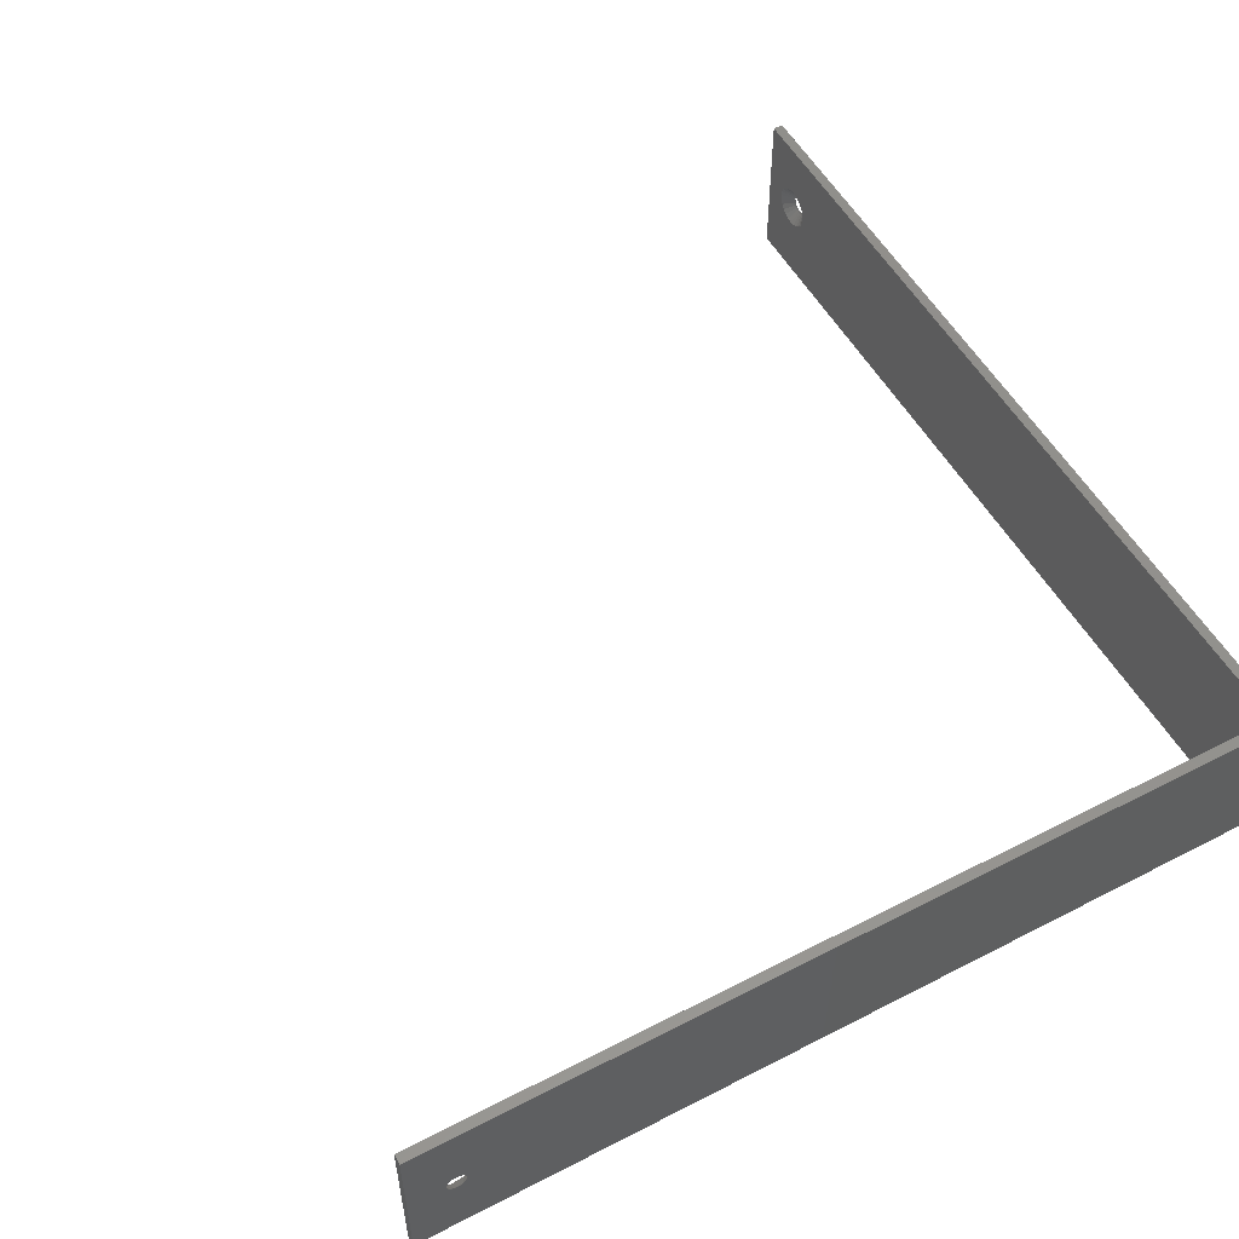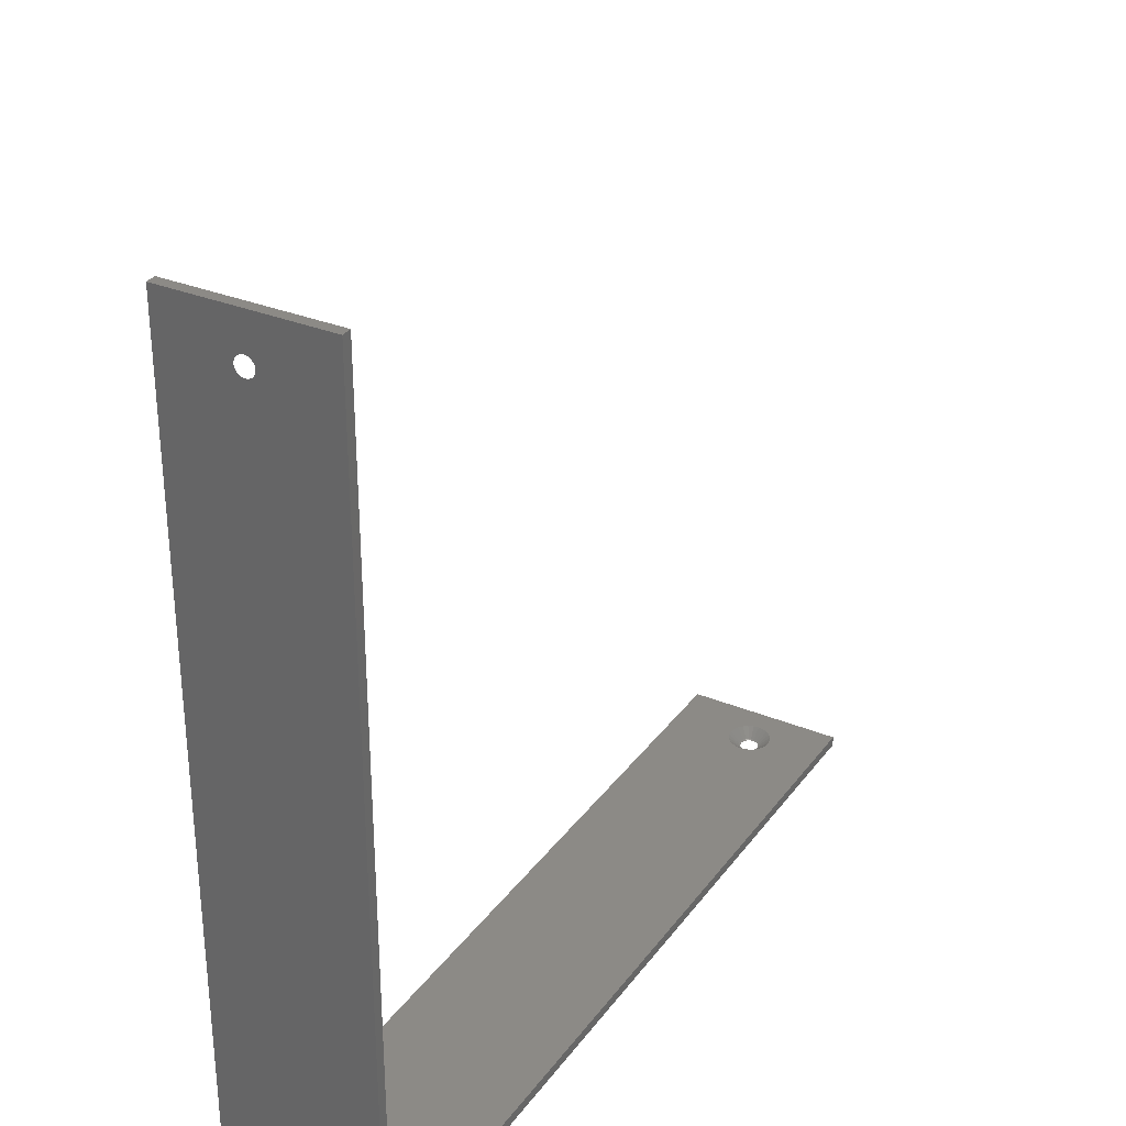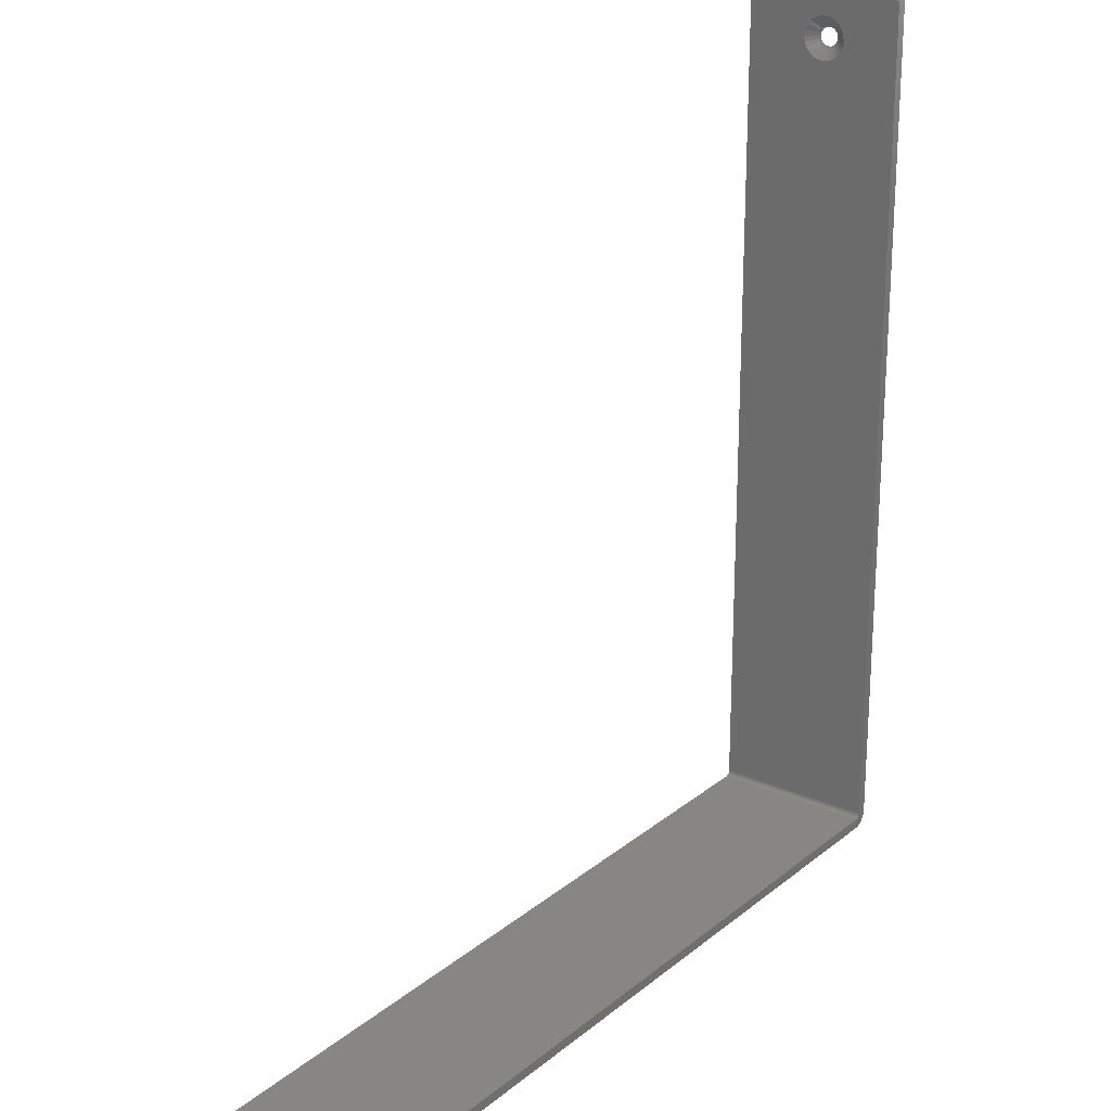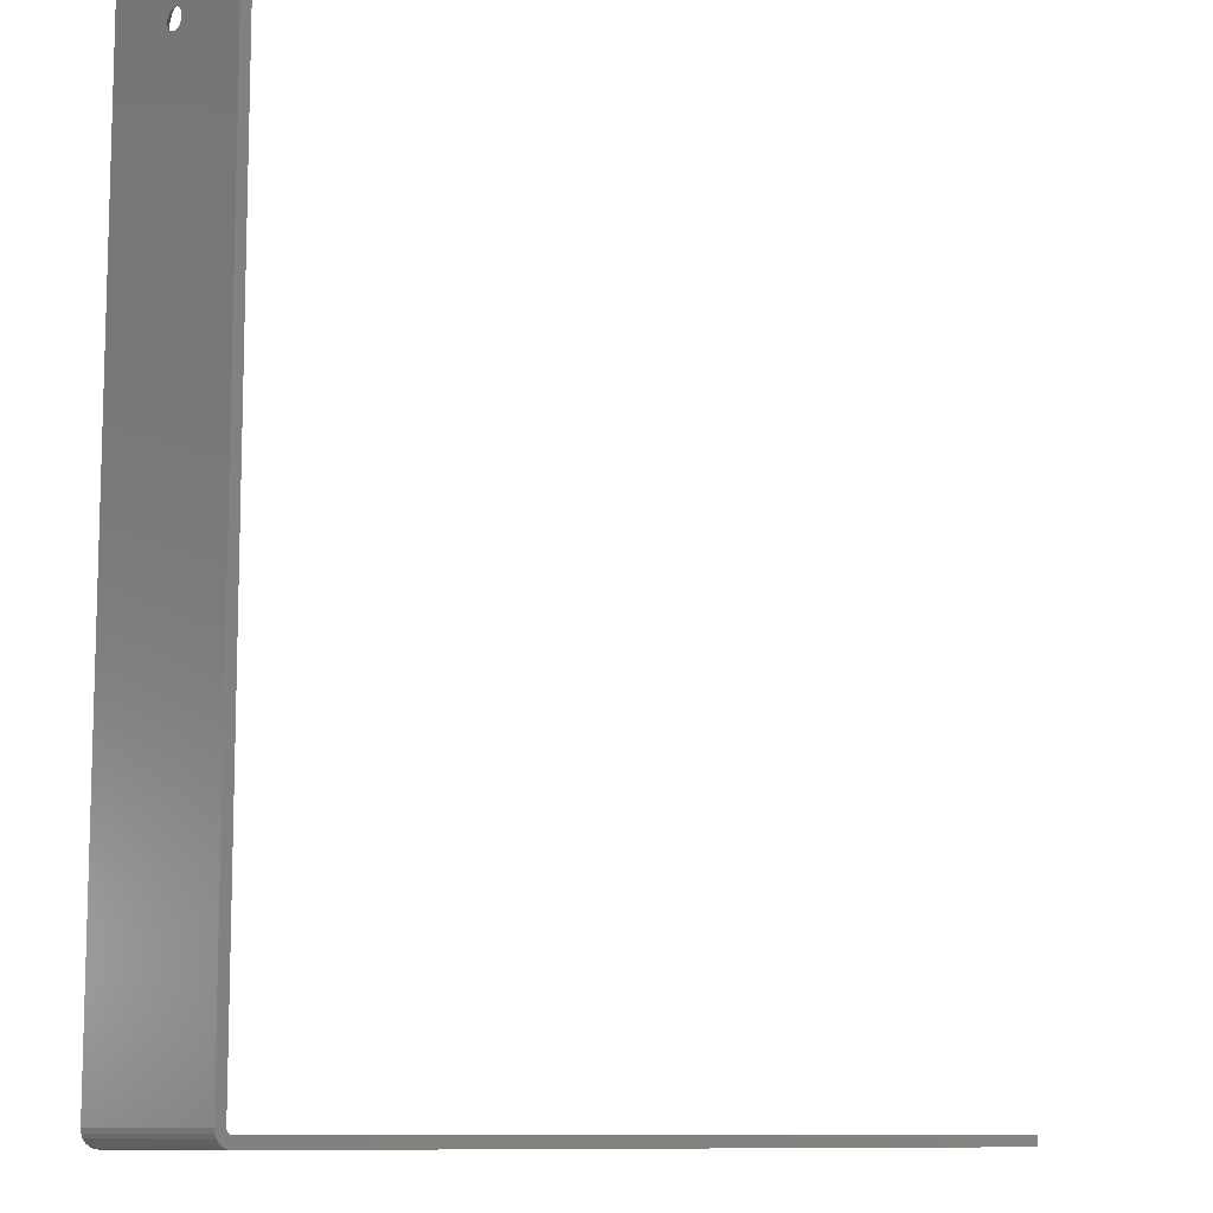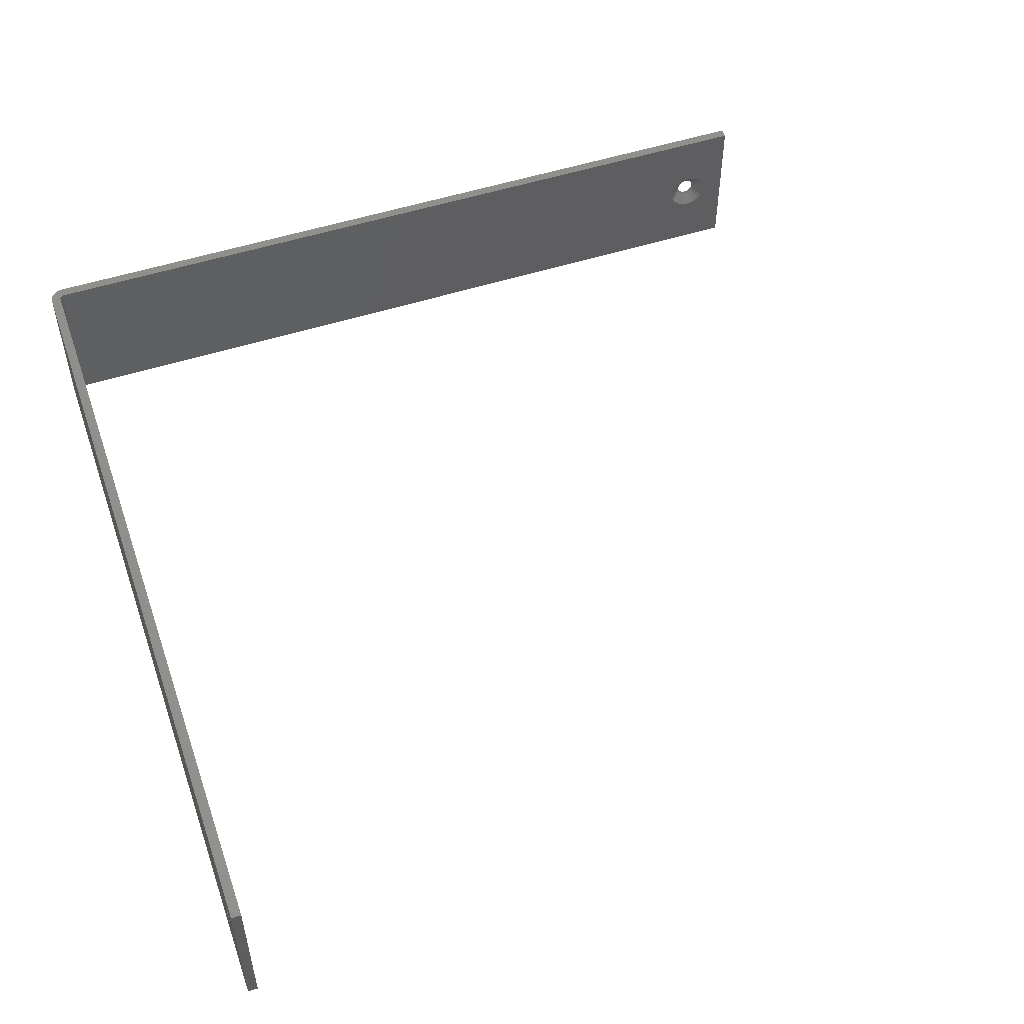
<metadata>
{"format":"stl","ext":"stl","renderer":"f3d","projection":"perspective","resolution":1024,"background":"white","views":[{"elev":53.8,"azim":-118.7,"up":"+Z"},{"elev":31.6,"azim":-60.0,"up":"+Y"},{"elev":23.1,"azim":126.7,"up":"+Y"},{"elev":-10.2,"azim":-42.8,"up":"+Y"},{"elev":52.4,"azim":70.9,"up":"+Z"}]}
</metadata>
<code>
# stl→obj: 216 verts, 520 faces
v -0 5.625 0.568
v 0.006638 5.615 0.5709
v -0 5.623 0.5514
v 0.006638 5.612 0.5514
v -0 5.625 0.5347
v 0.006638 5.615 0.5318
v -0 5.632 0.5192
v 0.006638 5.622 0.5136
v -0 5.642 0.5058
v 0.006638 5.634 0.498
v -0 5.655 0.4956
v 0.006638 5.65 0.486
v -0 5.671 0.4891
v 0.006638 5.668 0.4785
v -0 5.688 0.4869
v 0.006638 5.688 0.4759
v -0 5.704 0.4891
v 0.006638 5.707 0.4785
v -0 5.72 0.4956
v 0.006638 5.725 0.486
v -0 5.733 0.5058
v 0.006638 5.741 0.498
v -0 5.743 0.5192
v 0.006638 5.753 0.5136
v -0 5.75 0.5347
v 0.006638 5.76 0.5318
v -0 5.752 0.5514
v 0.006638 5.763 0.5514
v -0 5.75 0.568
v 0.006638 5.76 0.5709
v -0 5.743 0.5836
v 0.006638 5.753 0.5891
v -0 5.733 0.5969
v 0.006638 5.741 0.6047
v -0 5.72 0.6071
v 0.006638 5.725 0.6167
v -0 5.704 0.6136
v 0.006638 5.707 0.6243
v -0 5.688 0.6158
v 0.006638 5.688 0.6268
v -0 5.671 0.6136
v 0.006638 5.668 0.6243
v -0 5.655 0.6071
v 0.006638 5.65 0.6167
v -0 5.642 0.5969
v 0.006638 5.634 0.6047
v -0 5.632 0.5836
v 0.006638 5.622 0.5891
v 0.07 5.833 0.5904
v 0.07 5.839 0.5514
v 0.07 5.833 0.5123
v 0.07 5.818 0.4759
v 0.07 5.794 0.4446
v 0.07 5.763 0.4206
v 0.07 5.727 0.4055
v 0.006638 5.707 0.4784
v 0.07 5.688 0.4004
v 0.07 5.648 0.4055
v 0.006638 5.668 0.4784
v 0.07 5.612 0.4206
v 0.07 5.581 0.4446
v 0.07 5.557 0.4759
v 0.07 5.542 0.5123
v 0.07 5.536 0.5514
v 0.07 5.542 0.5904
v 0.07 5.557 0.6269
v 0.07 5.581 0.6581
v 0.07 5.612 0.6821
v 0.07 5.648 0.6972
v 0.07 5.688 0.7024
v 0.006638 5.688 0.6269
v 0.07 5.727 0.6972
v 0.07 5.763 0.6821
v 0.07 5.794 0.6581
v 0.07 5.818 0.6269
v 5.704 0 0.5314
v 5.707 0.006638 0.5207
v 5.688 0 0.5292
v 5.688 0.006638 0.5182
v 5.671 0 0.5314
v 5.668 0.006638 0.5207
v 5.655 0 0.5378
v 5.65 0.006638 0.5283
v 5.642 0 0.5481
v 5.634 0.006638 0.5403
v 5.632 0 0.5614
v 5.622 0.006638 0.5559
v 5.625 0 0.577
v 5.615 0.006638 0.5741
v 5.623 0 0.5936
v 5.612 0.006638 0.5936
v 5.625 0 0.6103
v 5.615 0.006638 0.6132
v 5.632 0 0.6258
v 5.622 0.006638 0.6314
v 5.642 0 0.6392
v 5.634 0.006638 0.647
v 5.655 0 0.6494
v 5.65 0.006638 0.659
v 5.671 0 0.6559
v 5.668 0.006638 0.6665
v 5.688 0 0.6581
v 5.688 0.006638 0.6691
v 5.704 0 0.6559
v 5.707 0.006638 0.6665
v 5.72 0 0.6494
v 5.725 0.006638 0.659
v 5.733 0 0.6392
v 5.741 0.006638 0.647
v 5.743 0 0.6258
v 5.753 0.006638 0.6314
v 5.75 0 0.6103
v 5.76 0.006638 0.6132
v 5.752 0 0.5936
v 5.763 0.006638 0.5936
v 5.75 0 0.577
v 5.76 0.006638 0.5741
v 5.743 0 0.5614
v 5.753 0.006638 0.5559
v 5.733 0 0.5481
v 5.741 0.006638 0.5403
v 5.72 0 0.5378
v 5.725 0.006638 0.5283
v 5.727 0.07 0.7395
v 5.707 0.006638 0.6666
v 5.688 0.07 0.7446
v 5.648 0.07 0.7395
v 5.668 0.006638 0.6666
v 5.612 0.07 0.7244
v 5.581 0.07 0.7004
v 5.557 0.07 0.6691
v 5.542 0.07 0.6327
v 5.536 0.07 0.5936
v 5.542 0.07 0.5545
v 5.557 0.07 0.5181
v 5.581 0.07 0.4869
v 5.612 0.07 0.4629
v 5.648 0.07 0.4478
v 5.688 0.07 0.4426
v 5.688 0.006638 0.5181
v 5.727 0.07 0.4478
v 5.763 0.07 0.4629
v 5.794 0.07 0.4869
v 5.818 0.07 0.5181
v 5.833 0.07 0.5545
v 5.839 0.07 0.5936
v 5.833 0.07 0.6327
v 5.818 0.07 0.6691
v 5.794 0.07 0.7004
v 5.763 0.07 0.7244
v 0.09594 0.07119 0
v 0.09594 0.07119 0.1875
v 0.105 0.07 0
v 0.09594 0.07119 0.375
v 0.09594 0.07119 0.5625
v 0.0875 0.07469 0.5625
v 0.0875 0.07469 0.75
v 0.08025 0.08025 0.75
v 0.08025 0.08025 0.9375
v 0.07469 0.0875 0.9375
v 0.07469 0.0875 1.125
v 0.07119 0.09594 1.125
v 0.07119 0.09594 0.9375
v 0.07 0.105 1.125
v 0.07119 0.09594 0.75
v 0.07119 0.09594 0.5625
v 0.07469 0.0875 0.5625
v 0.07469 0.0875 0.375
v 0.08025 0.08025 0.375
v 0.08025 0.08025 0.1875
v 0.0875 0.07469 0.1875
v 0.0875 0.07469 0
v 0.08025 0.08025 0
v 0.07469 0.0875 0.1875
v 0.07119 0.09594 0.375
v 0.07 0.105 0
v 0.07469 0.0875 0
v 0.07119 0.09594 0.1875
v 0.07119 0.09594 0
v 0.08025 0.08025 1.125
v 0.0875 0.07469 0.9375
v 0.09594 0.07119 0.75
v 0.105 0.07 1.125
v 0.0875 0.07469 1.125
v 0.09594 0.07119 0.9375
v 0.09594 0.07119 1.125
v 0.0875 0.07469 0.375
v 0.08025 0.08025 0.5625
v 0.07469 0.0875 0.75
v 6 0.07 1.125
v 6 0.07 0
v 6 -0 0
v 6 -0 1.125
v 0.105 0 0
v 0.105 0 1.125
v 0 0.105 1.125
v 0 0.105 0
v 0.003578 0.07782 0.5625
v 0.003578 0.07782 0
v 0.01407 0.0525 0.5625
v 0.01407 0.0525 0
v 0.03075 0.03075 0.5625
v 0.03075 0.03075 0
v 0.0525 0.01407 0.5625
v 0.0525 0.01407 0
v 0.07782 0.003578 0.5625
v 0.07782 0.003578 0
v 0.07782 0.003578 1.125
v 0.0525 0.01407 1.125
v 0.03075 0.03075 1.125
v 0.01407 0.0525 1.125
v 0.003578 0.07782 1.125
v -0 6 1.125
v -0 6 0
v 0.07 6 0
v 0.07 6 1.125
f 1 2 3
f 3 2 4
f 3 4 5
f 5 4 6
f 5 6 7
f 7 6 8
f 7 8 9
f 9 8 10
f 9 10 11
f 11 10 12
f 11 12 13
f 13 12 14
f 13 14 15
f 15 14 16
f 15 16 17
f 17 16 18
f 17 18 19
f 19 18 20
f 19 20 21
f 21 20 22
f 21 22 23
f 23 22 24
f 23 24 25
f 25 24 26
f 25 26 27
f 27 26 28
f 27 28 29
f 29 28 30
f 29 30 31
f 31 30 32
f 31 32 33
f 33 32 34
f 33 34 35
f 35 34 36
f 35 36 37
f 37 36 38
f 37 38 39
f 39 38 40
f 39 40 41
f 41 40 42
f 41 42 43
f 43 42 44
f 43 44 45
f 45 44 46
f 45 46 47
f 47 46 48
f 47 48 1
f 1 48 2
f 49 30 50
f 50 30 28
f 50 28 51
f 51 28 26
f 51 26 52
f 52 26 24
f 52 24 53
f 53 24 22
f 53 22 54
f 54 22 20
f 54 20 55
f 55 20 56
f 55 56 57
f 57 56 16
f 57 16 58
f 58 16 59
f 58 59 60
f 60 59 12
f 60 12 61
f 61 12 10
f 61 10 62
f 62 10 8
f 62 8 63
f 63 8 6
f 63 6 64
f 64 6 4
f 64 4 65
f 65 4 2
f 65 2 66
f 66 2 48
f 66 48 67
f 67 48 46
f 67 46 68
f 68 46 44
f 68 44 69
f 69 44 42
f 69 42 70
f 70 42 71
f 70 71 72
f 72 71 38
f 72 38 73
f 73 38 36
f 73 36 74
f 74 36 34
f 74 34 75
f 75 34 32
f 75 32 49
f 49 32 30
f 2 2 4
f 4 2 4
f 4 4 6
f 6 4 6
f 6 6 8
f 8 6 8
f 8 8 10
f 10 8 10
f 10 10 12
f 12 10 12
f 12 12 14
f 14 12 59
f 14 59 16
f 16 59 16
f 16 16 56
f 2 48 2
f 2 48 48
f 48 48 46
f 48 46 46
f 46 46 44
f 46 44 44
f 44 44 42
f 44 42 42
f 42 42 40
f 42 40 71
f 71 40 38
f 38 40 38
f 38 38 36
f 36 38 36
f 36 36 34
f 34 36 34
f 34 34 32
f 32 34 32
f 32 32 30
f 30 32 30
f 30 30 28
f 28 30 28
f 28 28 26
f 28 26 26
f 26 26 24
f 26 24 24
f 24 24 22
f 24 22 22
f 22 22 20
f 22 20 20
f 20 20 18
f 20 18 56
f 56 18 16
f 76 77 78
f 78 77 79
f 78 79 80
f 80 79 81
f 80 81 82
f 82 81 83
f 82 83 84
f 84 83 85
f 84 85 86
f 86 85 87
f 86 87 88
f 88 87 89
f 88 89 90
f 90 89 91
f 90 91 92
f 92 91 93
f 92 93 94
f 94 93 95
f 94 95 96
f 96 95 97
f 96 97 98
f 98 97 99
f 98 99 100
f 100 99 101
f 100 101 102
f 102 101 103
f 102 103 104
f 104 103 105
f 104 105 106
f 106 105 107
f 106 107 108
f 108 107 109
f 108 109 110
f 110 109 111
f 110 111 112
f 112 111 113
f 112 113 114
f 114 113 115
f 114 115 116
f 116 115 117
f 116 117 118
f 118 117 119
f 118 119 120
f 120 119 121
f 120 121 122
f 122 121 123
f 122 123 76
f 76 123 77
f 124 125 126
f 126 125 103
f 126 103 127
f 127 103 128
f 127 128 129
f 129 128 99
f 129 99 130
f 130 99 97
f 130 97 131
f 131 97 95
f 131 95 132
f 132 95 93
f 132 93 133
f 133 93 91
f 133 91 134
f 134 91 89
f 134 89 135
f 135 89 87
f 135 87 136
f 136 87 85
f 136 85 137
f 137 85 83
f 137 83 138
f 138 83 81
f 138 81 139
f 139 81 140
f 139 140 141
f 141 140 77
f 141 77 142
f 142 77 123
f 142 123 143
f 143 123 121
f 143 121 144
f 144 121 119
f 144 119 145
f 145 119 117
f 145 117 146
f 146 117 115
f 146 115 147
f 147 115 113
f 147 113 148
f 148 113 111
f 148 111 149
f 149 111 109
f 149 109 150
f 150 109 107
f 150 107 124
f 124 107 125
f 77 77 79
f 79 77 140
f 79 140 81
f 81 140 81
f 81 81 83
f 83 81 83
f 83 83 85
f 85 83 85
f 85 85 87
f 87 85 87
f 87 87 89
f 89 87 89
f 89 89 91
f 91 89 91
f 91 91 93
f 77 123 77
f 77 123 123
f 123 123 121
f 123 121 121
f 121 121 119
f 121 119 119
f 119 119 117
f 119 117 117
f 117 117 115
f 117 115 115
f 115 115 113
f 113 115 113
f 113 113 111
f 111 113 111
f 111 111 109
f 109 111 109
f 109 109 107
f 107 109 107
f 107 107 125
f 125 107 105
f 125 105 103
f 103 105 103
f 103 103 101
f 103 101 128
f 128 101 99
f 128 99 99
f 99 99 97
f 99 97 97
f 97 97 95
f 97 95 95
f 95 95 93
f 95 93 93
f 93 93 91
f 151 152 153
f 153 152 154
f 153 154 155
f 155 154 156
f 155 156 157
f 157 156 158
f 157 158 159
f 159 158 160
f 159 160 161
f 161 160 162
f 162 160 163
f 162 163 164
f 164 163 165
f 164 165 166
f 166 165 167
f 166 167 168
f 168 167 169
f 168 169 170
f 170 169 171
f 170 171 172
f 172 171 151
f 151 171 152
f 172 173 170
f 170 173 174
f 170 174 168
f 168 174 175
f 168 175 166
f 166 175 176
f 166 176 164
f 173 177 174
f 174 177 178
f 174 178 175
f 175 178 176
f 177 179 178
f 178 179 176
f 161 180 159
f 159 180 181
f 159 181 157
f 157 181 182
f 157 182 155
f 155 182 183
f 155 183 153
f 180 184 181
f 181 184 185
f 181 185 182
f 182 185 183
f 184 186 185
f 185 186 183
f 154 152 187
f 187 152 171
f 187 171 169
f 154 187 156
f 156 187 188
f 156 188 158
f 158 188 189
f 158 189 160
f 160 189 163
f 188 187 169
f 189 188 167
f 167 188 169
f 163 189 165
f 165 189 167
f 124 126 190
f 190 126 127
f 190 127 183
f 183 127 129
f 183 129 130
f 130 131 183
f 183 131 132
f 183 132 133
f 183 133 153
f 153 133 134
f 153 134 135
f 135 136 153
f 153 136 137
f 153 137 138
f 153 138 191
f 191 138 139
f 191 139 141
f 141 142 191
f 191 142 143
f 191 143 144
f 144 145 191
f 191 145 146
f 191 146 190
f 190 146 147
f 190 147 148
f 148 149 190
f 190 149 150
f 190 150 124
f 192 191 193
f 193 191 190
f 76 78 192
f 192 78 80
f 192 80 194
f 194 80 82
f 194 82 84
f 84 86 194
f 194 86 88
f 194 88 195
f 195 88 90
f 195 90 92
f 92 94 195
f 195 94 96
f 195 96 98
f 98 100 195
f 195 100 193
f 193 100 102
f 193 102 104
f 104 106 193
f 193 106 108
f 193 108 110
f 110 112 193
f 193 112 114
f 193 114 192
f 192 114 116
f 192 116 118
f 118 120 192
f 192 120 122
f 192 122 76
f 196 197 198
f 198 197 199
f 198 199 200
f 200 199 201
f 200 201 202
f 202 201 203
f 202 203 204
f 204 203 205
f 204 205 206
f 206 205 207
f 206 207 194
f 194 195 206
f 206 195 208
f 206 208 204
f 204 208 209
f 204 209 202
f 202 209 210
f 202 210 200
f 200 210 211
f 200 211 198
f 198 211 212
f 198 212 196
f 5 197 3
f 3 197 196
f 3 196 1
f 1 196 47
f 47 196 45
f 45 196 43
f 43 196 41
f 41 196 213
f 41 213 39
f 39 213 37
f 37 213 35
f 35 213 33
f 33 213 31
f 31 213 29
f 29 213 27
f 27 213 214
f 27 214 25
f 25 214 23
f 23 214 21
f 21 214 19
f 19 214 17
f 17 214 15
f 15 214 13
f 13 214 197
f 13 197 11
f 11 197 9
f 9 197 7
f 7 197 5
f 215 214 216
f 216 214 213
f 51 215 50
f 50 215 216
f 50 216 49
f 49 216 75
f 75 216 74
f 74 216 73
f 73 216 72
f 72 216 70
f 70 216 69
f 69 216 164
f 69 164 68
f 68 164 67
f 67 164 66
f 66 164 65
f 65 164 64
f 64 164 176
f 64 176 63
f 63 176 62
f 62 176 61
f 61 176 60
f 60 176 58
f 58 176 215
f 58 215 57
f 57 215 55
f 55 215 54
f 54 215 53
f 53 215 52
f 52 215 51
f 216 213 164
f 164 213 196
f 164 196 162
f 162 196 212
f 162 212 161
f 161 212 211
f 161 211 180
f 180 211 210
f 180 210 184
f 184 210 209
f 184 209 186
f 186 209 208
f 186 208 183
f 183 208 195
f 183 195 193
f 193 190 183
f 214 215 197
f 197 215 176
f 197 176 199
f 199 176 179
f 199 179 177
f 199 177 201
f 201 177 173
f 201 173 203
f 203 173 172
f 203 172 205
f 205 172 151
f 205 151 207
f 207 151 153
f 207 153 194
f 194 153 192
f 192 153 191

</code>
